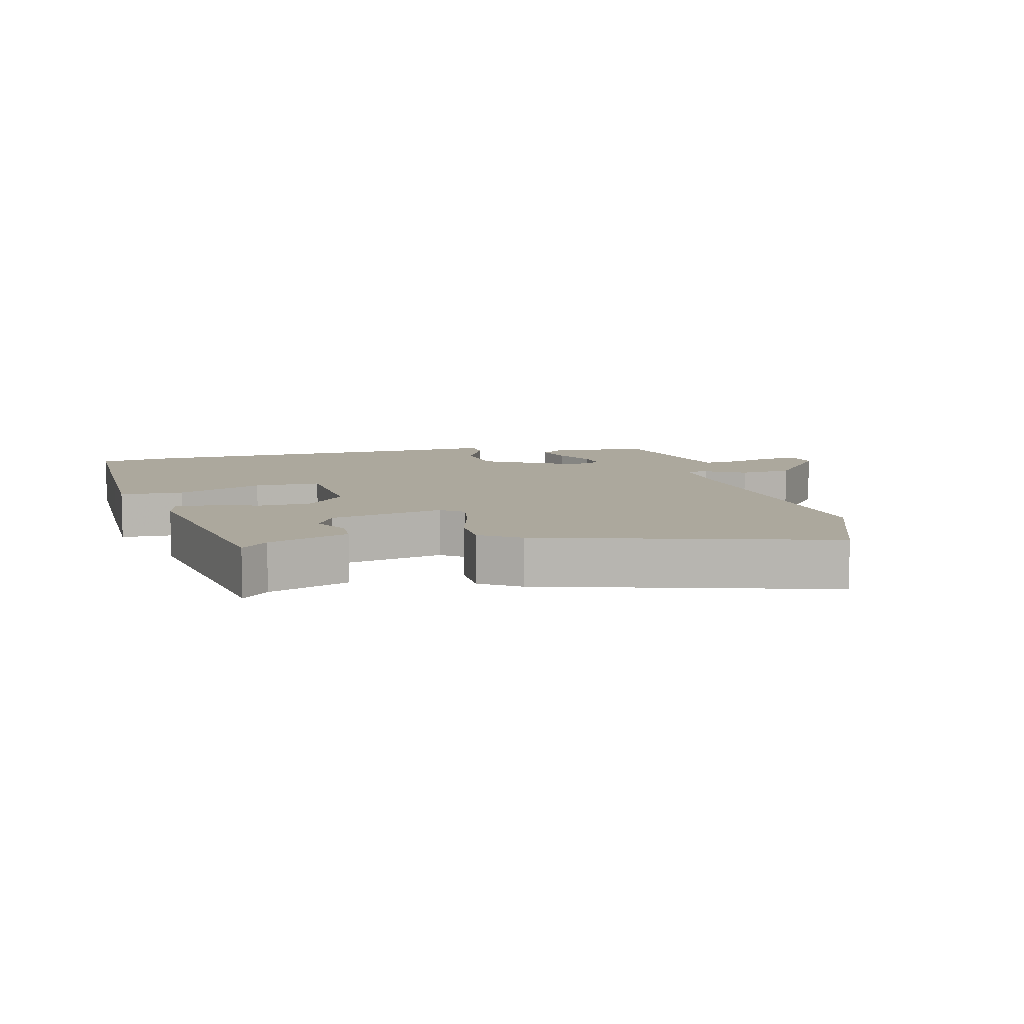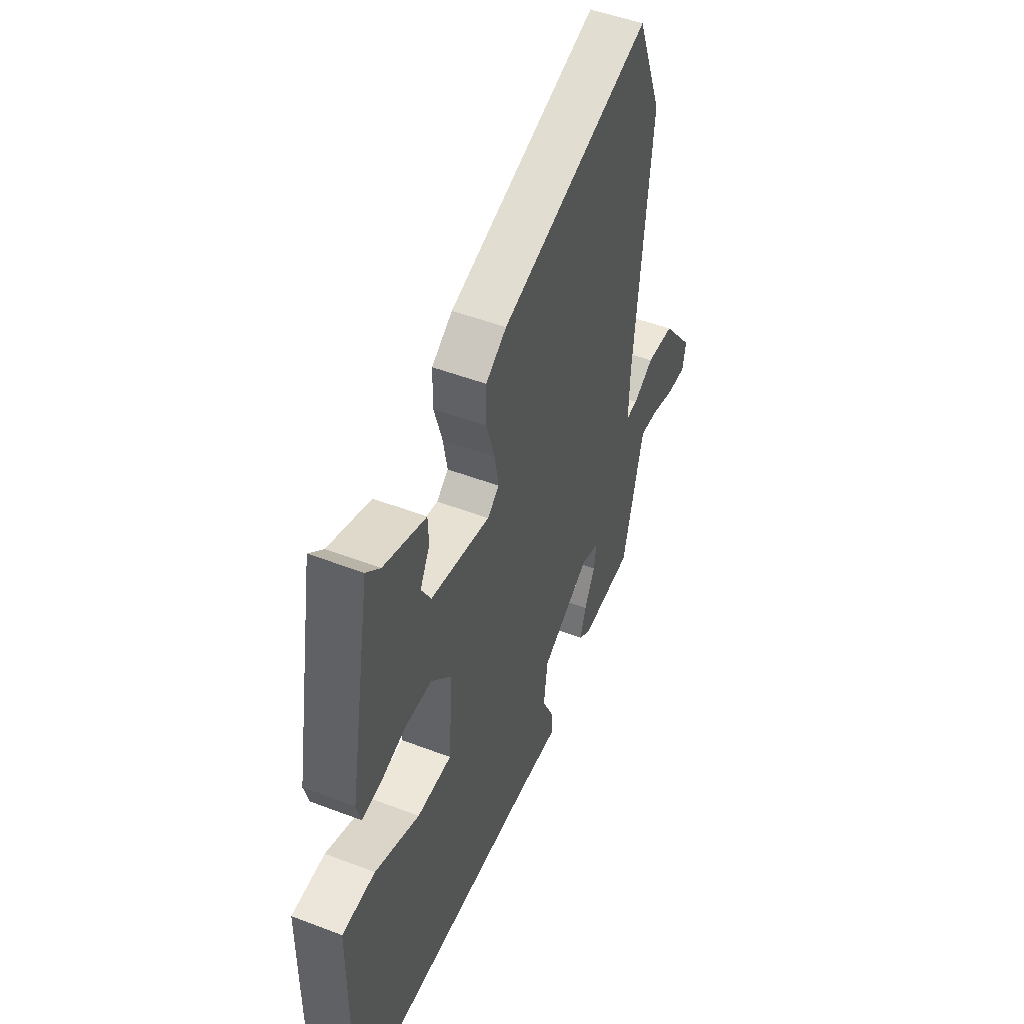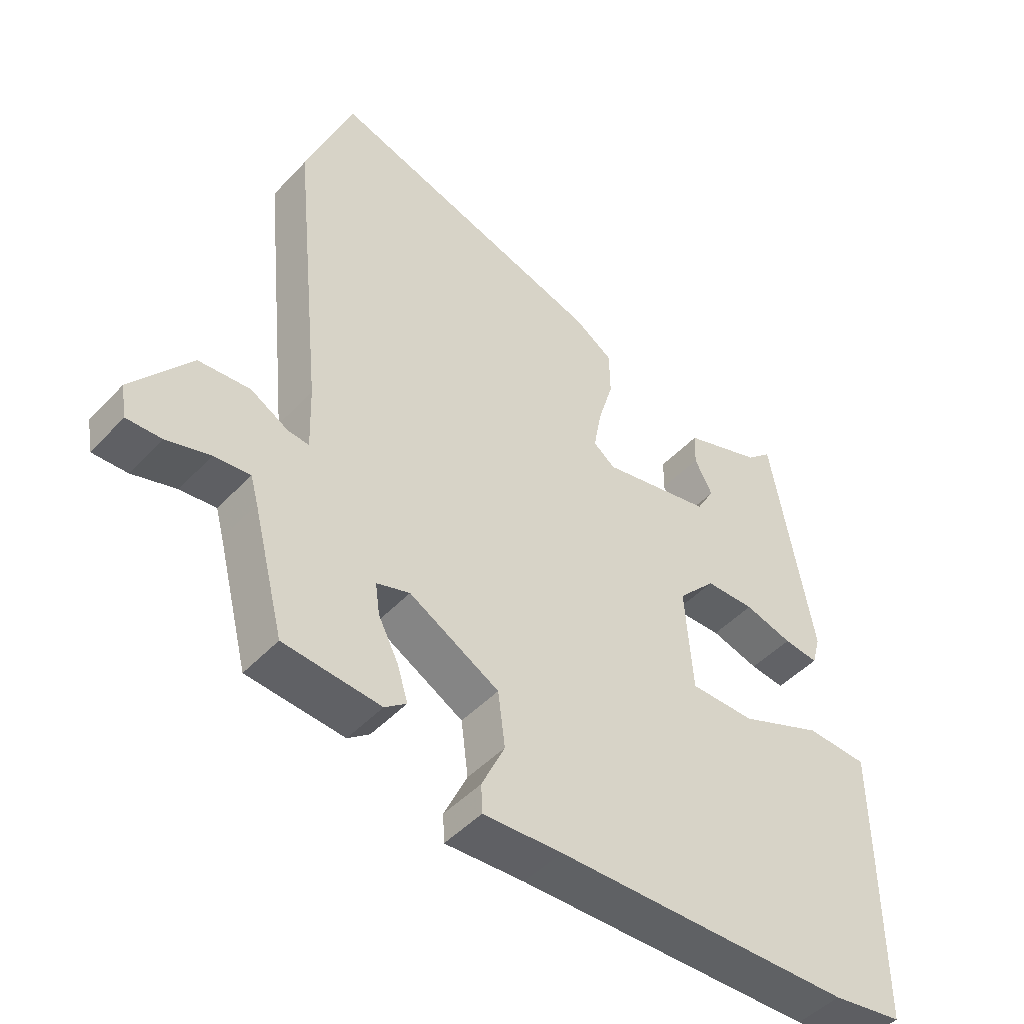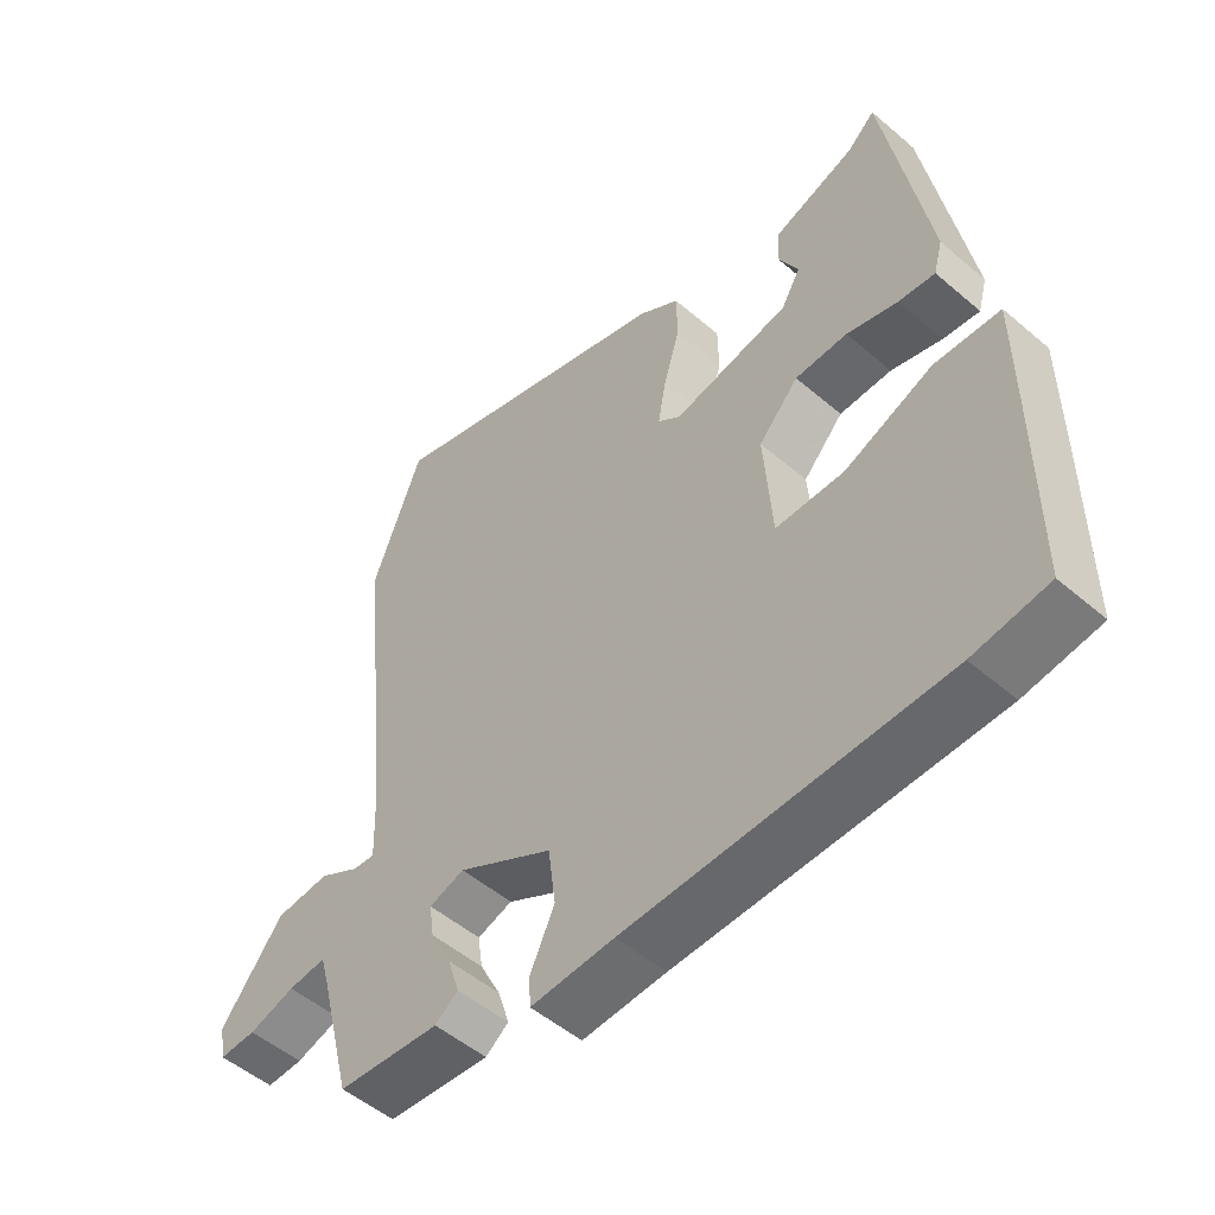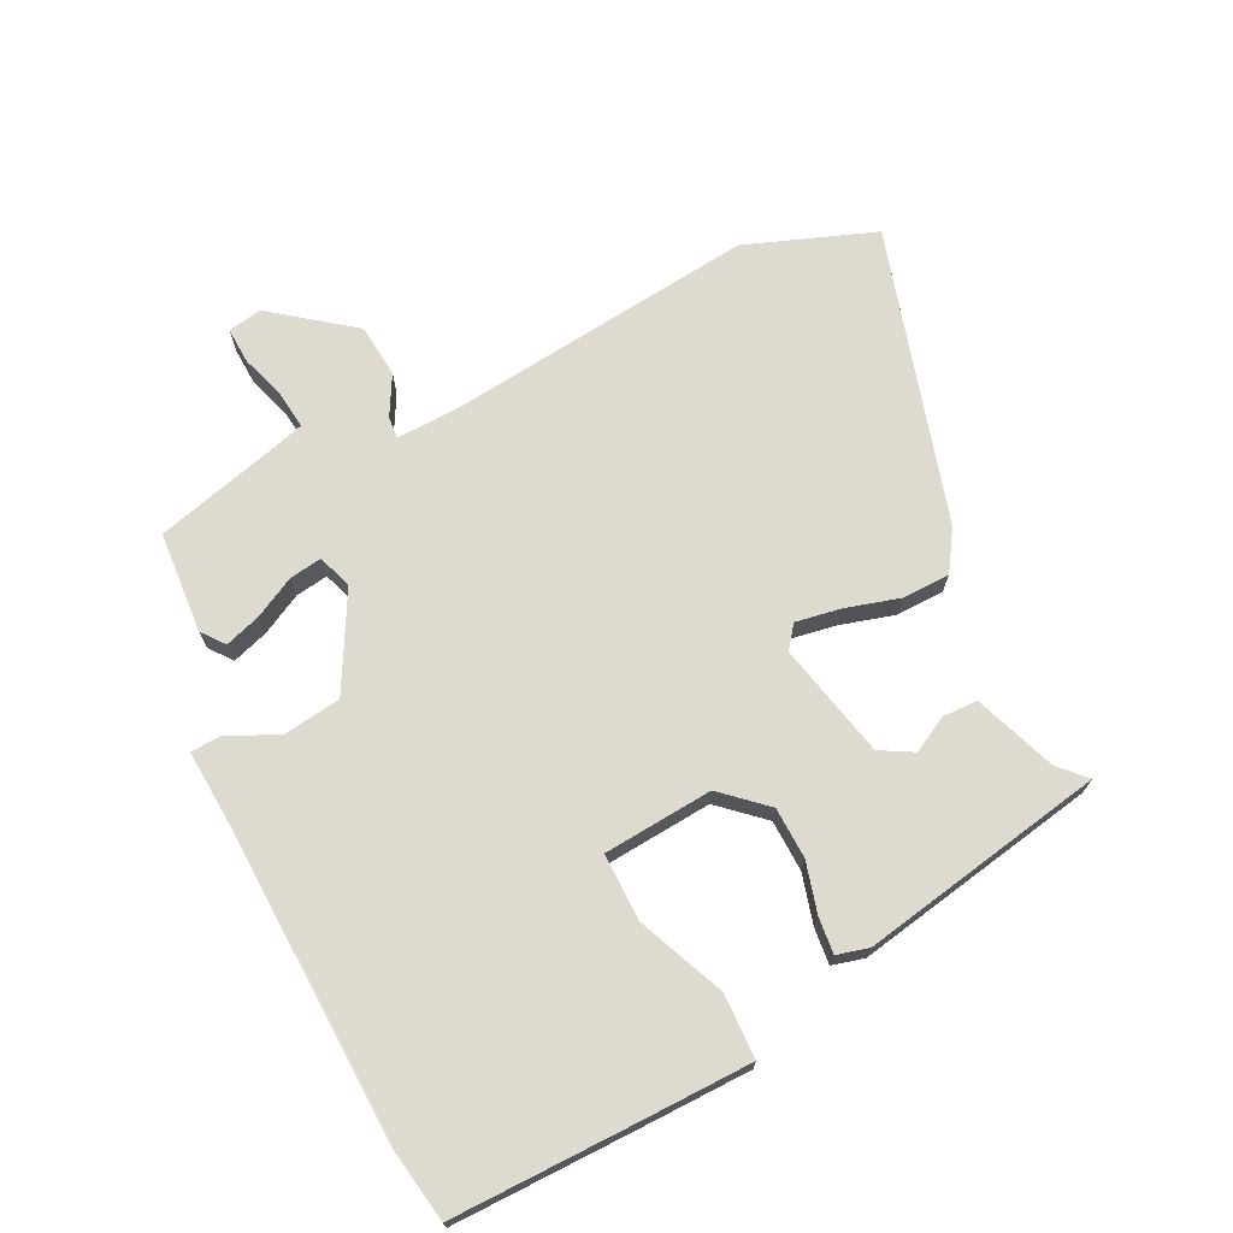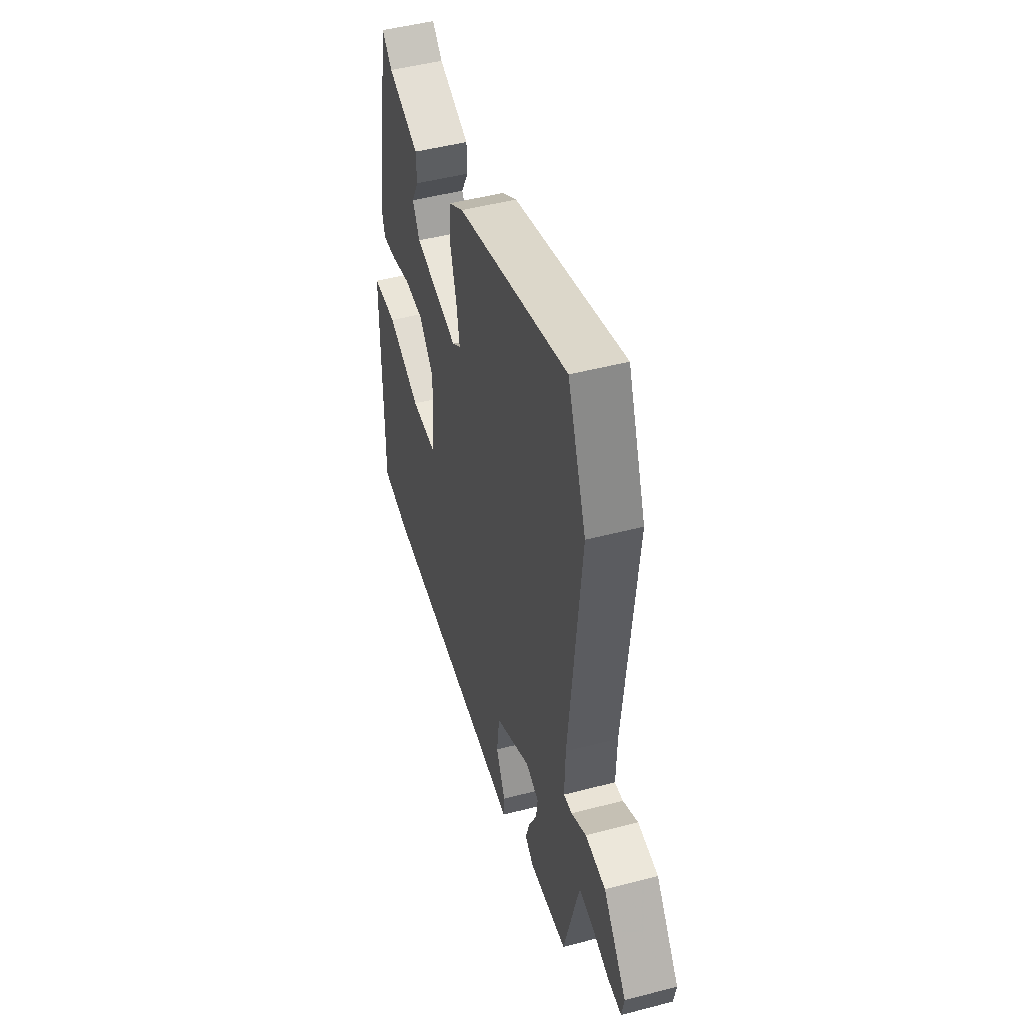
<metadata>
{"format":"obj","ext":"obj","renderer":"f3d","projection":"perspective","resolution":1024,"background":"white","views":[{"elev":8.6,"azim":-14.3,"up":"+Y"},{"elev":49.6,"azim":-67.1,"up":"+Z"},{"elev":-47.1,"azim":139.6,"up":"+Z"},{"elev":-51.3,"azim":-132.9,"up":"+Z"},{"elev":70.9,"azim":-116.9,"up":"+Y"},{"elev":48.1,"azim":73.6,"up":"+Z"}]}
</metadata>
<code>
v -0.391 0.07 0.511
v -0.351 0.07 0.474
v -0.229 0.07 0.43
v -0.227 0.07 0.377
v -0.255 0.07 0.324
v -0.227 0.07 0.275
v -0.055 0.07 0.238
v -0.021 0.07 0.264
v -0.033 0.07 0.331
v -0.057 0.07 0.412
v -0.056 0.07 0.484
v 0.004 0.07 0.523
v 0.441 0.07 0.654
v 0.514 0.07 0.462
v 0.467 0.07 0.002
v 0.464 0.07 -0.097
v 0.497 0.07 -0.094
v 0.556 0.07 -0.061
v 0.636 0.07 -0.068
v 0.728 0.07 -0.186
v 0.719 0.07 -0.237
v 0.665 0.07 -0.235
v 0.597 0.07 -0.214
v 0.541 0.07 -0.208
v 0.529 0.07 -0.251
v 0.48 0.07 -0.443
v 0.329 0.07 -0.455
v 0.295 0.07 -0.429
v 0.312 0.07 -0.375
v 0.343 0.07 -0.314
v 0.35 0.07 -0.265
v 0.298 0.07 -0.248
v 0.157 0.07 -0.326
v 0.146 0.07 -0.412
v 0.182 0.07 -0.489
v 0.18 0.07 -0.533
v 0.057 0.07 -0.526
v -0.408 0.07 -0.514
v -0.518 0.07 -0.497
v -0.518 0.07 -0.227
v -0.517 0.07 -0.057
v -0.421 0.07 -0.053
v -0.291 0.07 -0.107
v -0.19 0.07 -0.107
v -0.178 0.07 0.057
v -0.237 0.07 0.121
v -0.314 0.07 0.123
v -0.389 0.07 0.102
v -0.443 0.07 0.096
v -0.456 0.07 0.144
v -0.391 0 0.511
v -0.351 0 0.474
v -0.229 0 0.43
v -0.227 0 0.377
v -0.255 0 0.324
v -0.227 0 0.275
v -0.055 0 0.238
v -0.021 0 0.264
v -0.033 0 0.331
v -0.057 0 0.412
v -0.056 0 0.484
v 0.004 0 0.523
v 0.441 0 0.654
v 0.514 0 0.462
v 0.467 0 0.002
v 0.464 0 -0.097
v 0.497 0 -0.094
v 0.556 0 -0.061
v 0.636 0 -0.068
v 0.728 0 -0.186
v 0.719 0 -0.237
v 0.665 0 -0.235
v 0.597 0 -0.214
v 0.541 0 -0.208
v 0.529 0 -0.251
v 0.48 0 -0.443
v 0.329 0 -0.455
v 0.295 0 -0.429
v 0.312 0 -0.375
v 0.343 0 -0.314
v 0.35 0 -0.265
v 0.298 0 -0.248
v 0.157 0 -0.326
v 0.146 0 -0.412
v 0.182 0 -0.489
v 0.18 0 -0.533
v 0.057 0 -0.526
v -0.408 0 -0.514
v -0.518 0 -0.497
v -0.518 0 -0.227
v -0.517 0 -0.057
v -0.421 0 -0.053
v -0.291 0 -0.107
v -0.19 0 -0.107
v -0.178 0 0.057
v -0.237 0 0.121
v -0.314 0 0.123
v -0.389 0 0.102
v -0.443 0 0.096
v -0.456 0 0.144
f 50 1 2
f 49 50 2
f 48 49 2
f 47 48 2
f 46 47 2
f 45 46 2
f 41 42 43
f 40 41 43
f 39 40 43
f 38 39 43
f 37 38 43
f 37 43 44
f 36 37 44
f 35 36 44
f 34 35 44
f 33 34 44 45
f 28 29 30
f 27 28 30
f 26 27 30
f 25 26 30
f 24 25 30 31
f 21 22 23
f 20 21 23
f 19 20 23
f 18 19 23
f 17 18 23
f 16 17 23 24
f 13 14 15
f 12 13 15
f 11 12 15
f 10 11 15
f 9 10 15
f 8 9 15 16
f 24 31 32
f 16 24 32
f 8 16 32
f 7 8 32
f 3 4 5
f 2 3 5
f 45 2 5 6
f 32 33 45
f 7 32 45
f 6 7 45
f 52 51 100
f 52 100 99
f 52 99 98
f 52 98 97
f 52 97 96
f 52 96 95
f 93 92 91
f 93 91 90
f 93 90 89
f 93 89 88
f 93 88 87
f 94 93 87
f 94 87 86
f 94 86 85
f 94 85 84
f 95 94 84 83
f 80 79 78
f 80 78 77
f 80 77 76
f 80 76 75
f 81 80 75 74
f 73 72 71
f 73 71 70
f 73 70 69
f 73 69 68
f 73 68 67
f 74 73 67 66
f 65 64 63
f 65 63 62
f 65 62 61
f 65 61 60
f 65 60 59
f 66 65 59 58
f 82 81 74
f 82 74 66
f 82 66 58
f 82 58 57
f 55 54 53
f 55 53 52
f 56 55 52 95
f 95 83 82
f 95 82 57
f 95 57 56
f 1 51 52 2
f 2 52 53 3
f 3 53 54 4
f 4 54 55 5
f 5 55 56 6
f 6 56 57 7
f 7 57 58 8
f 8 58 59 9
f 9 59 60 10
f 10 60 61 11
f 11 61 62 12
f 12 62 63 13
f 13 63 64 14
f 14 64 65 15
f 15 65 66 16
f 16 66 67 17
f 17 67 68 18
f 18 68 69 19
f 19 69 70 20
f 20 70 71 21
f 21 71 72 22
f 22 72 73 23
f 23 73 74 24
f 24 74 75 25
f 25 75 76 26
f 26 76 77 27
f 27 77 78 28
f 28 78 79 29
f 29 79 80 30
f 30 80 81 31
f 31 81 82 32
f 32 82 83 33
f 33 83 84 34
f 34 84 85 35
f 35 85 86 36
f 36 86 87 37
f 37 87 88 38
f 38 88 89 39
f 39 89 90 40
f 40 90 91 41
f 41 91 92 42
f 42 92 93 43
f 43 93 94 44
f 44 94 95 45
f 45 95 96 46
f 46 96 97 47
f 47 97 98 48
f 48 98 99 49
f 49 99 100 50
f 50 100 51 1

</code>
